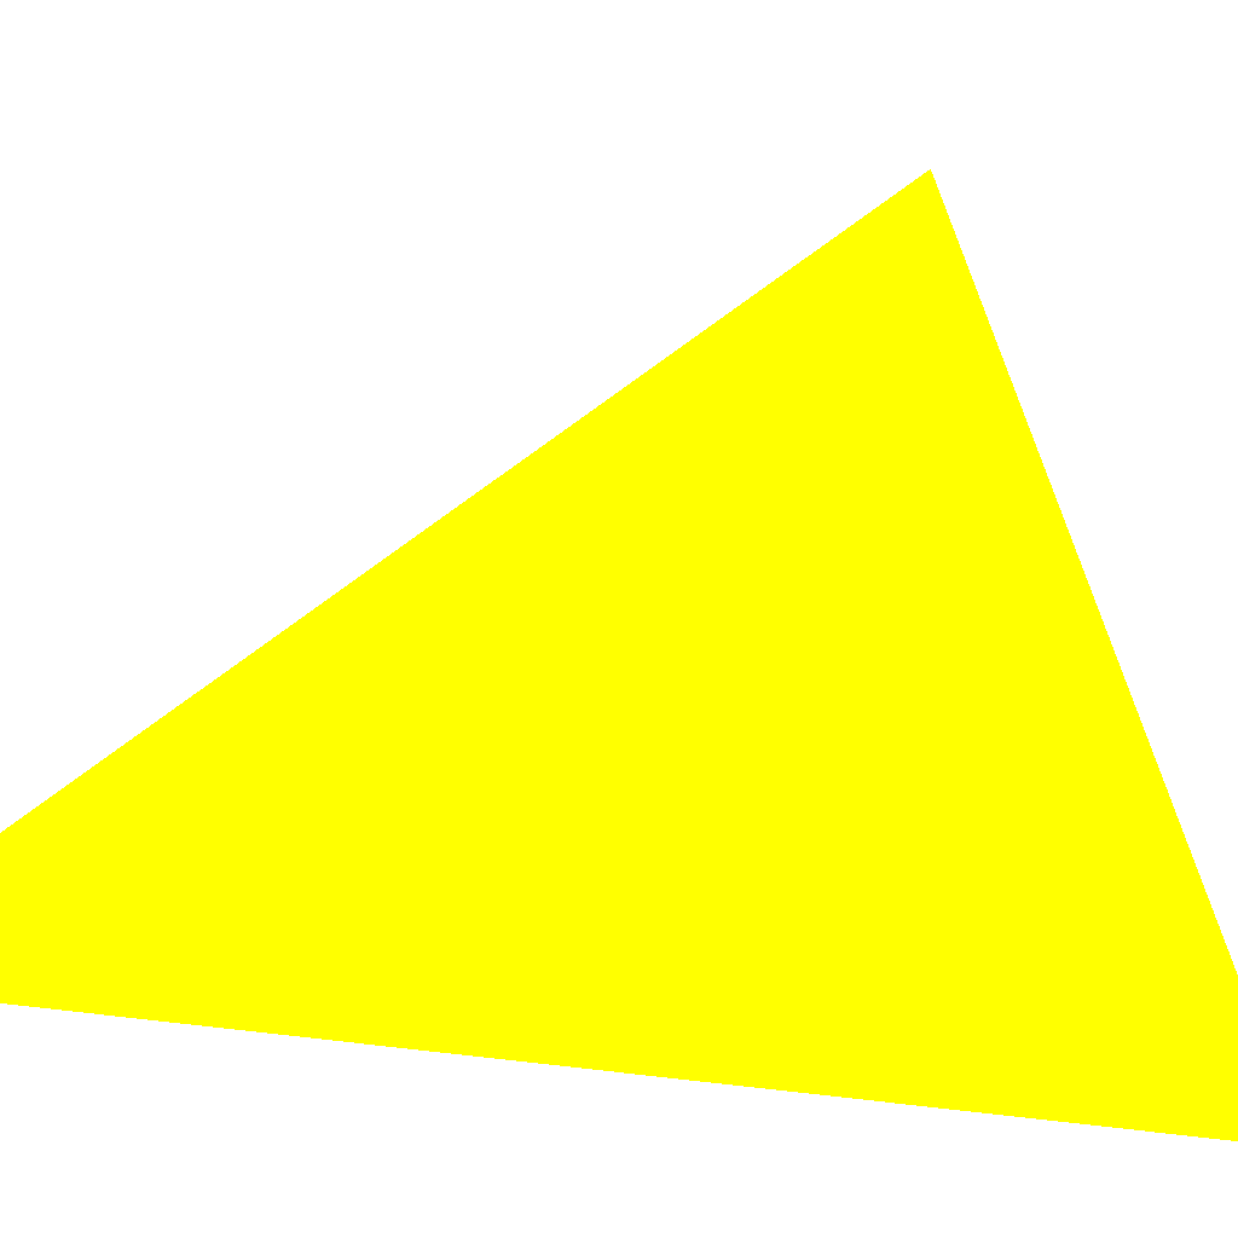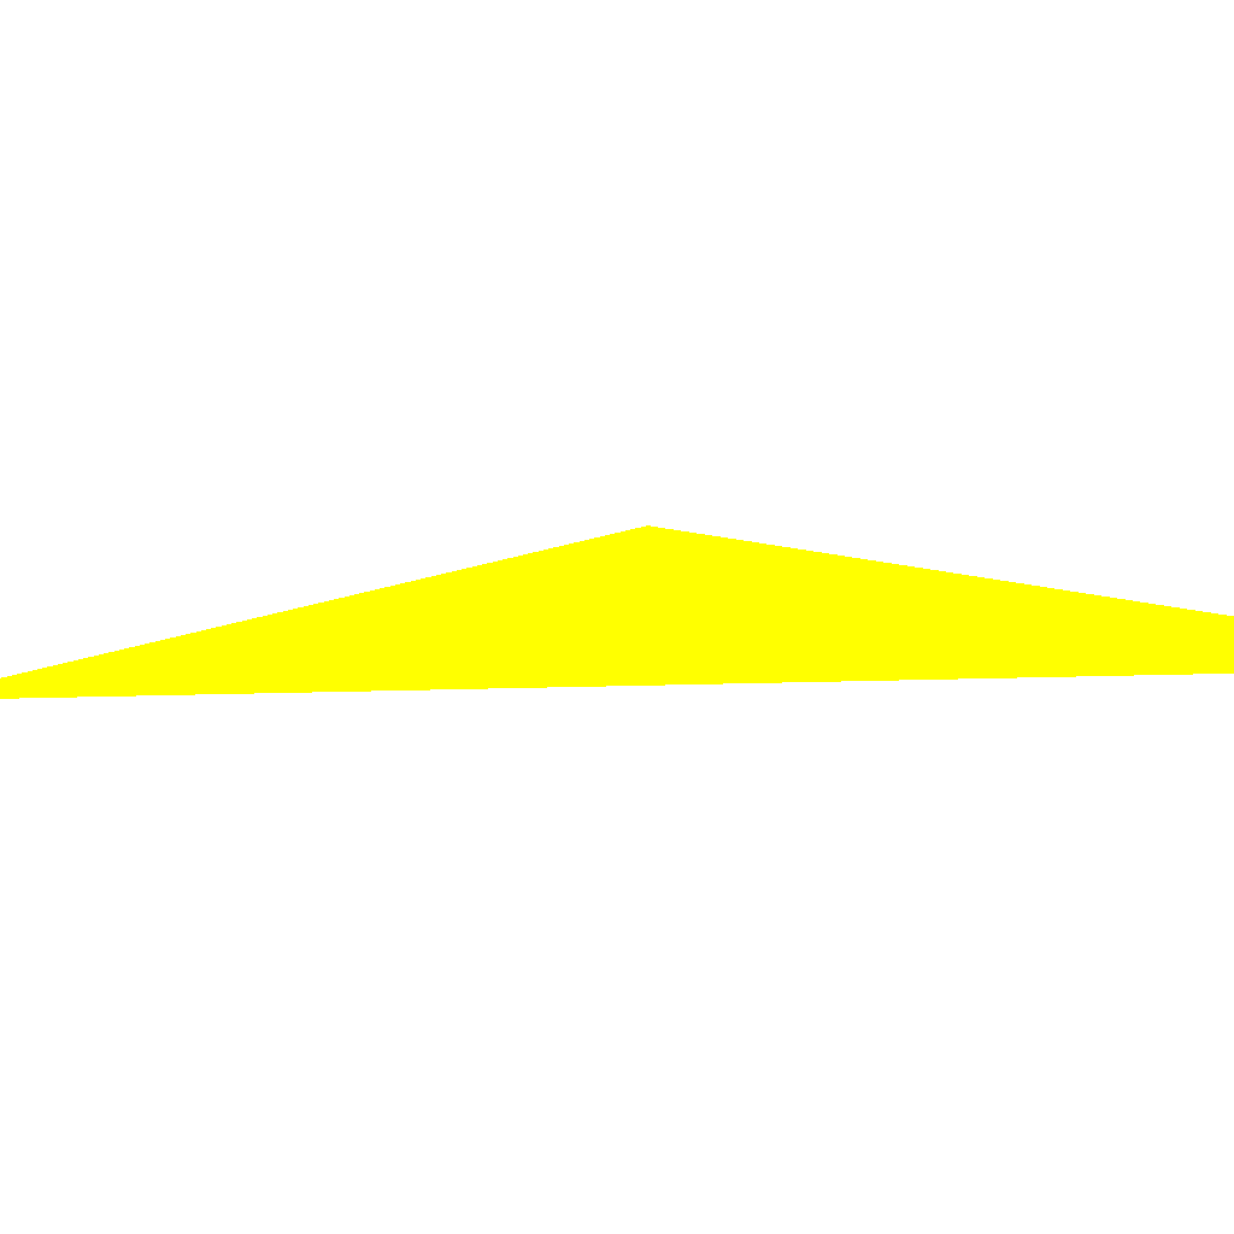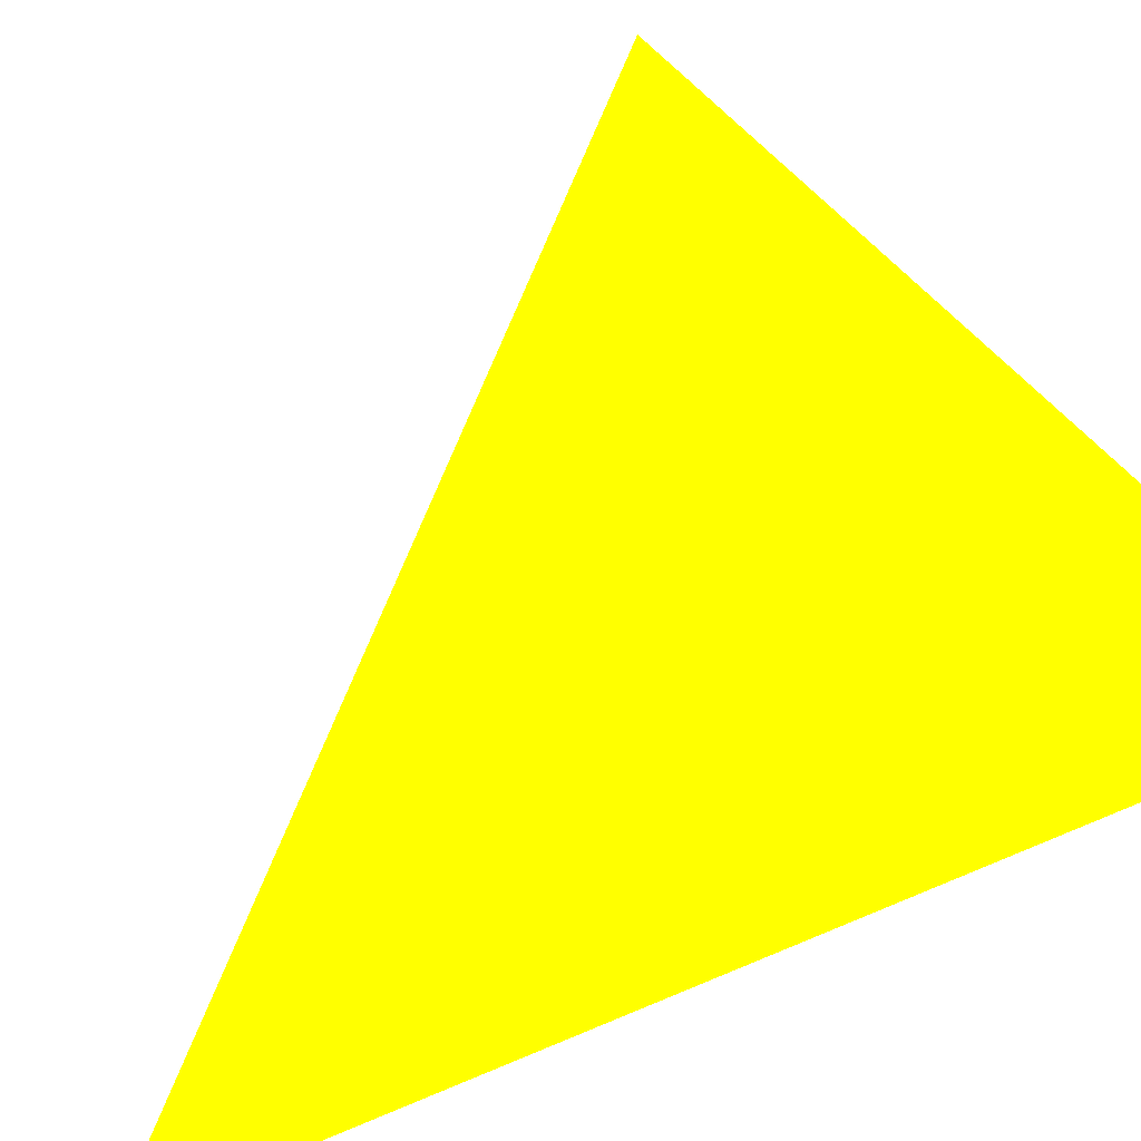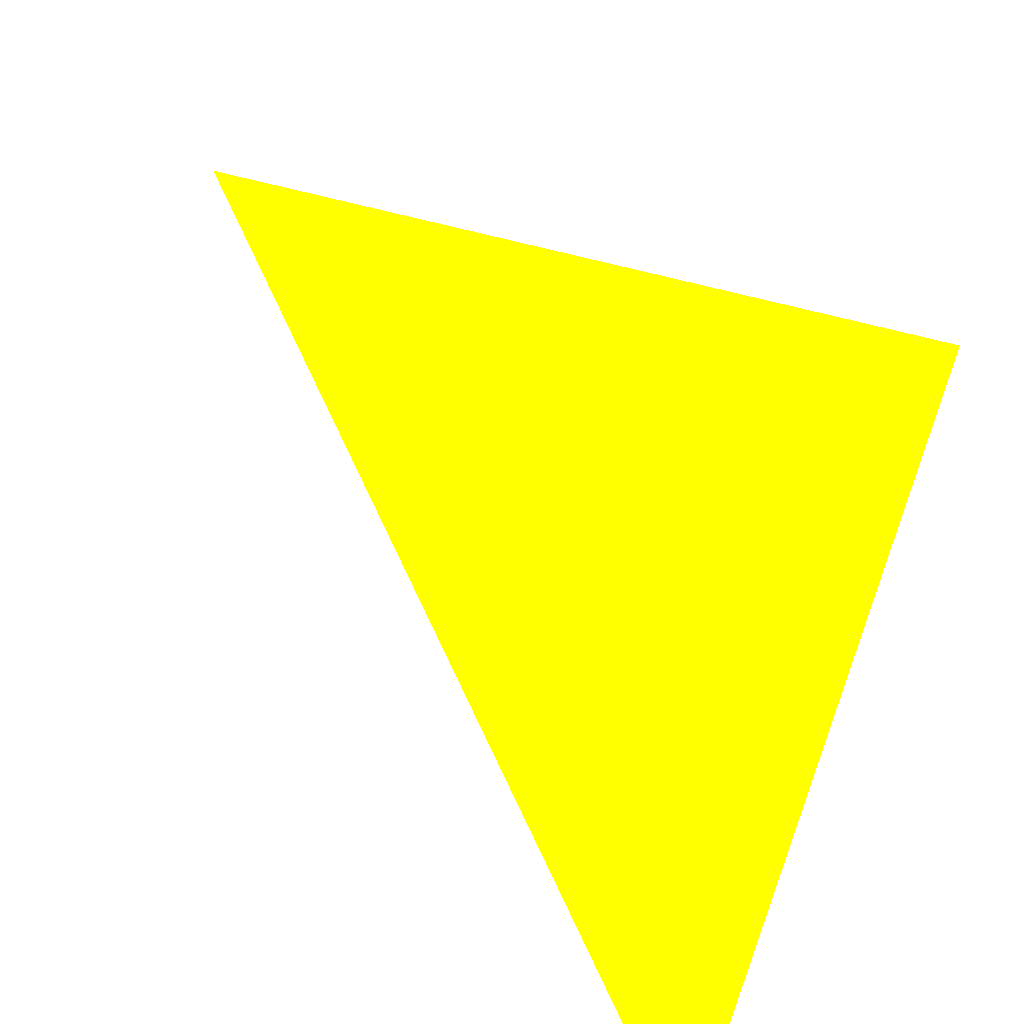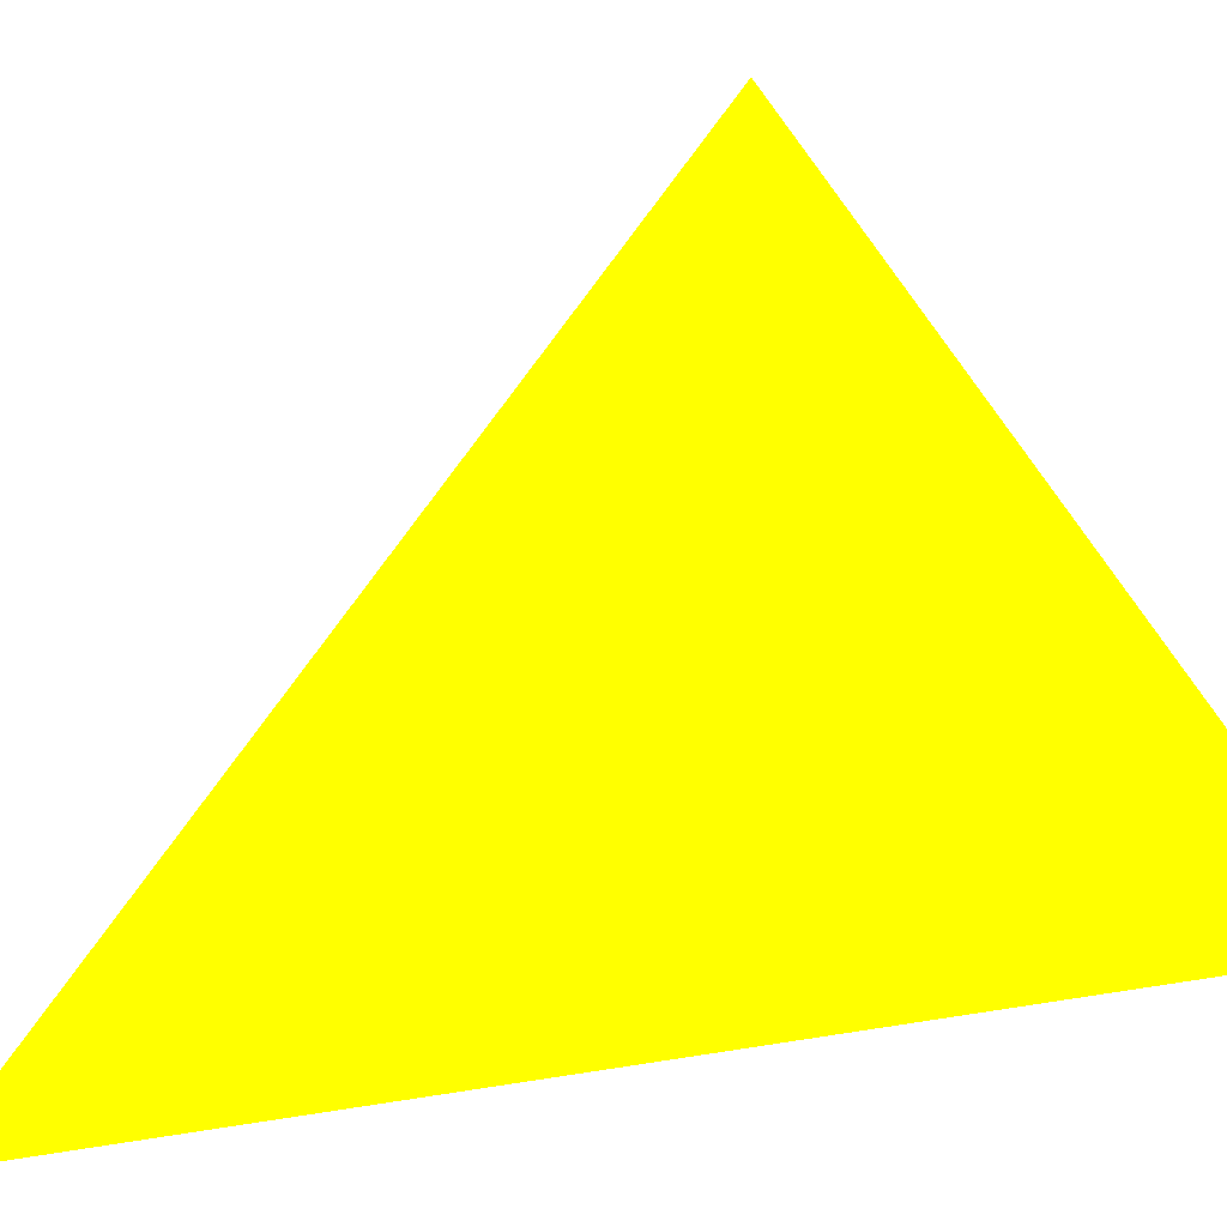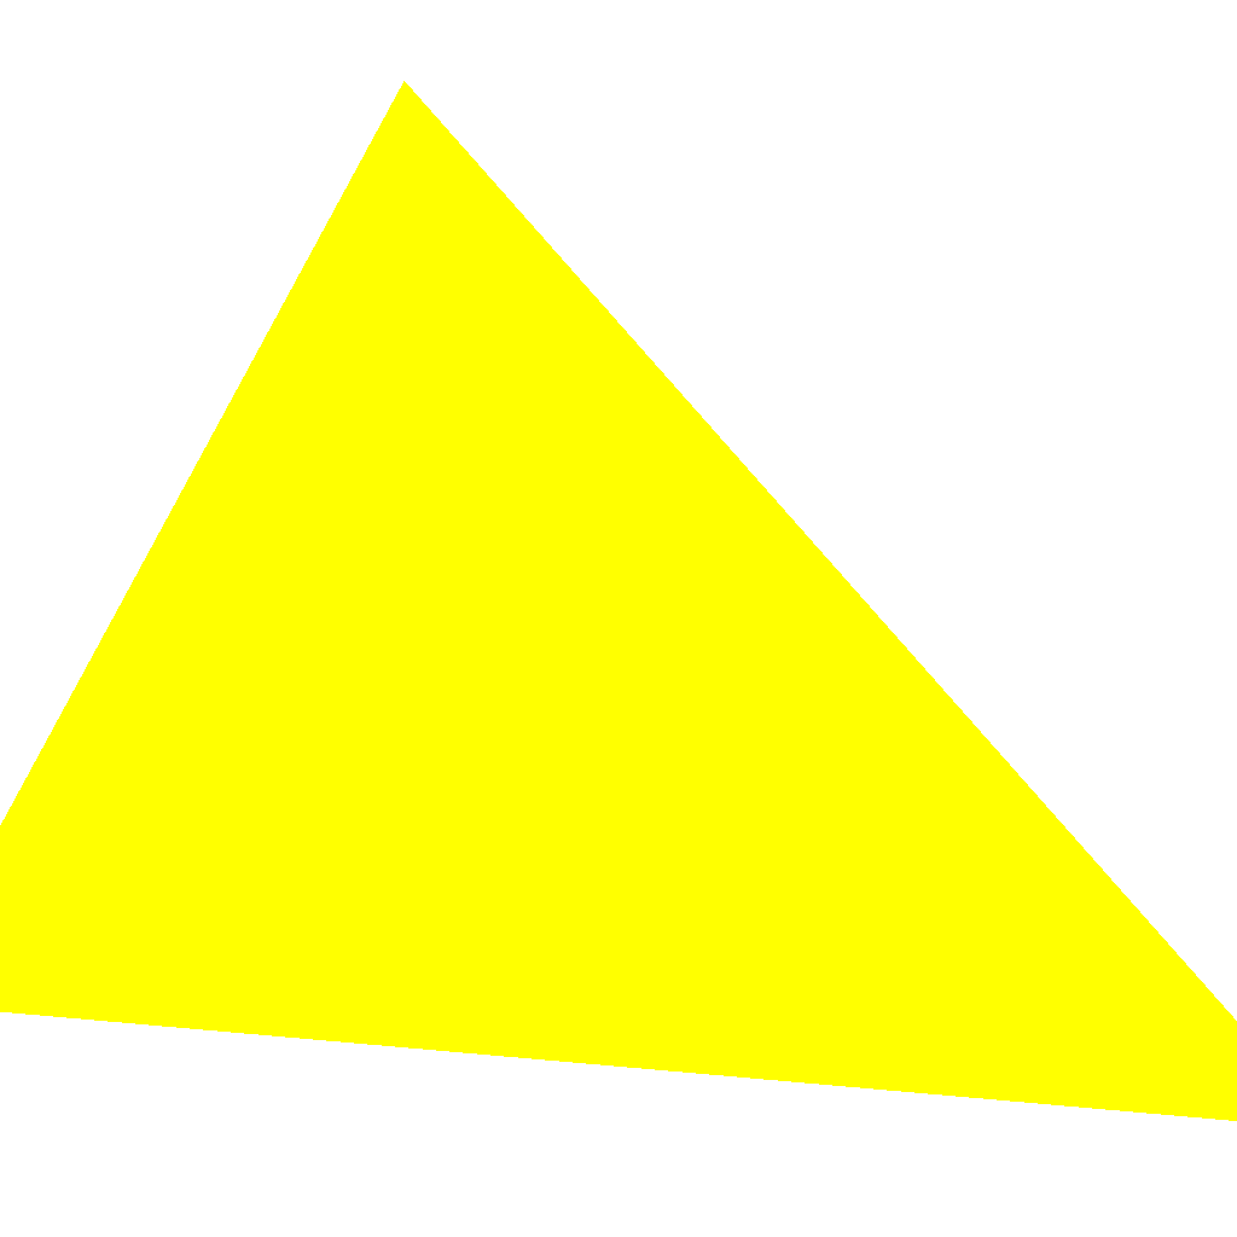
<metadata>
{"format":"obj","ext":"obj","renderer":"f3d","projection":"perspective","resolution":1024,"background":"white","views":[{"elev":41.4,"azim":103.5,"up":"+Z"},{"elev":-19.2,"azim":69.5,"up":"+Z"},{"elev":66.2,"azim":66.9,"up":"+Z"},{"elev":31.8,"azim":15.9,"up":"+Z"},{"elev":50.0,"azim":83.1,"up":"+Z"},{"elev":-55.7,"azim":-92.0,"up":"+Z"}]}
</metadata>
<code>
o geometry_0
v 6.125e+05 5.855e+06 664 1 1 0
v 6.125e+05 5.855e+06 658.2 1 1 0
v 6.125e+05 5.855e+06 658.3 1 1 0
v 6.125e+05 5.855e+06 660.1 1 1 0
v 6.125e+05 5.855e+06 660.2 1 1 0
f 4 5 1
f 2 1 3
f 3 1 5
f 2 4 1
f 2 3 4
f 3 5 4

</code>
